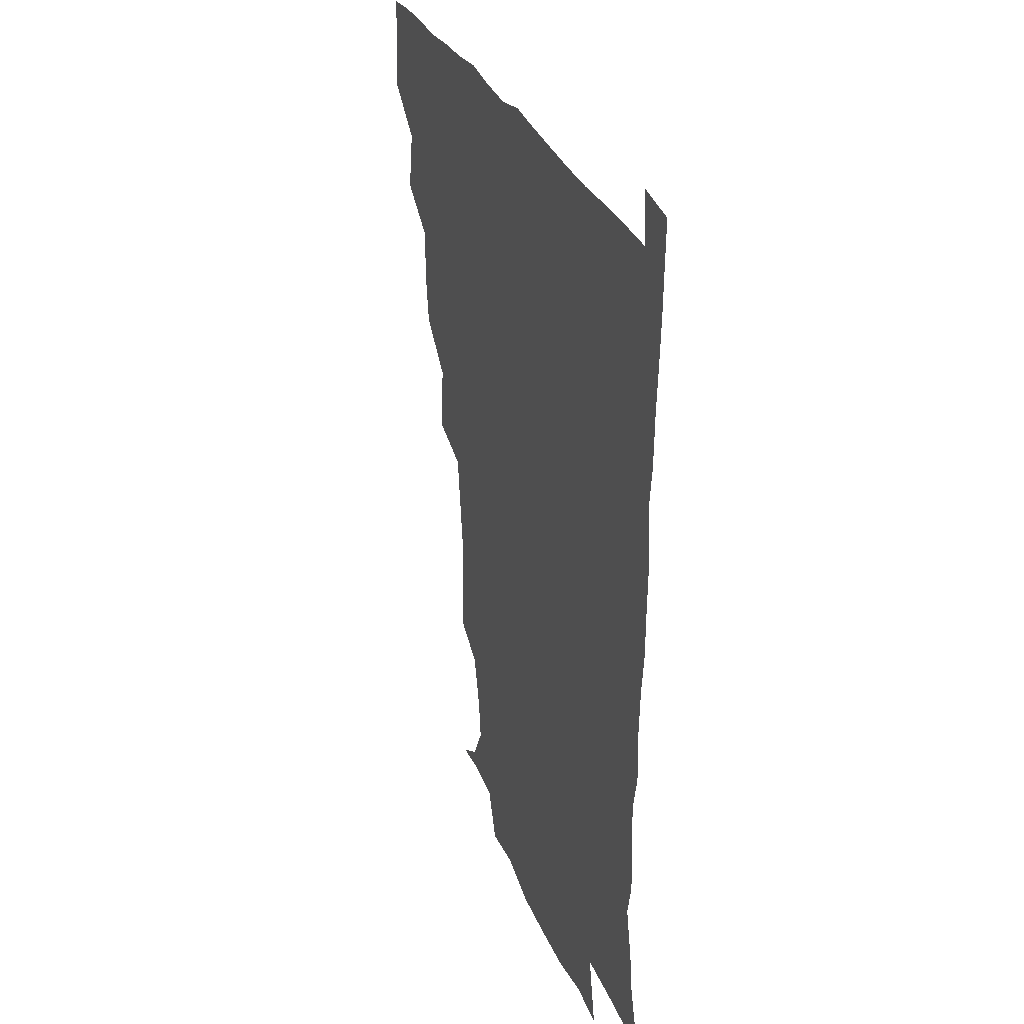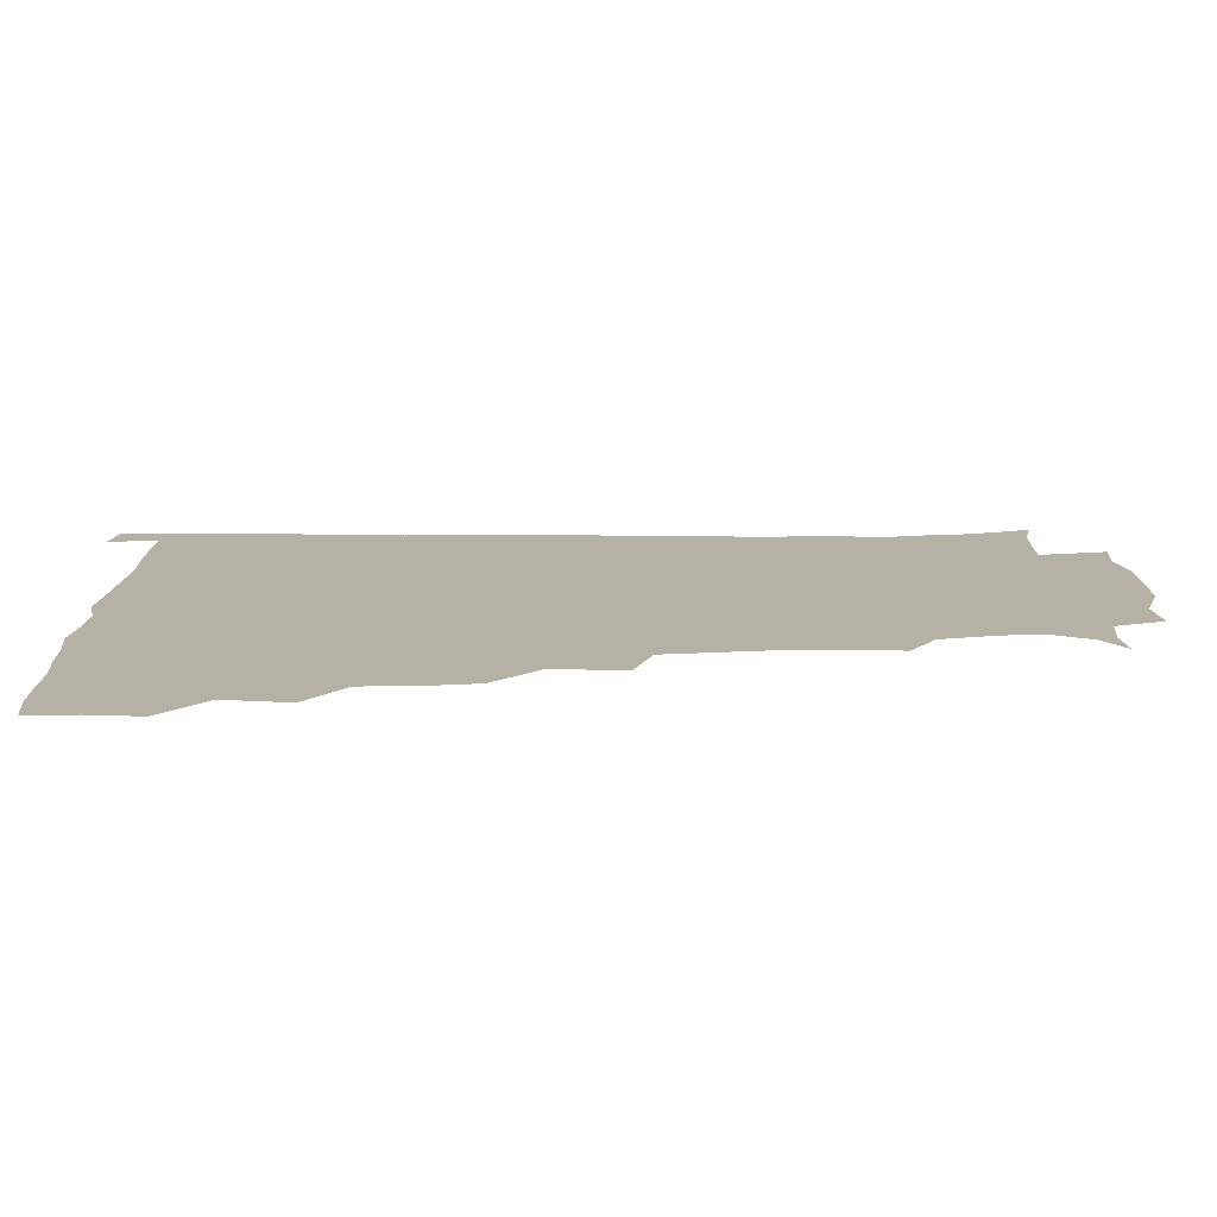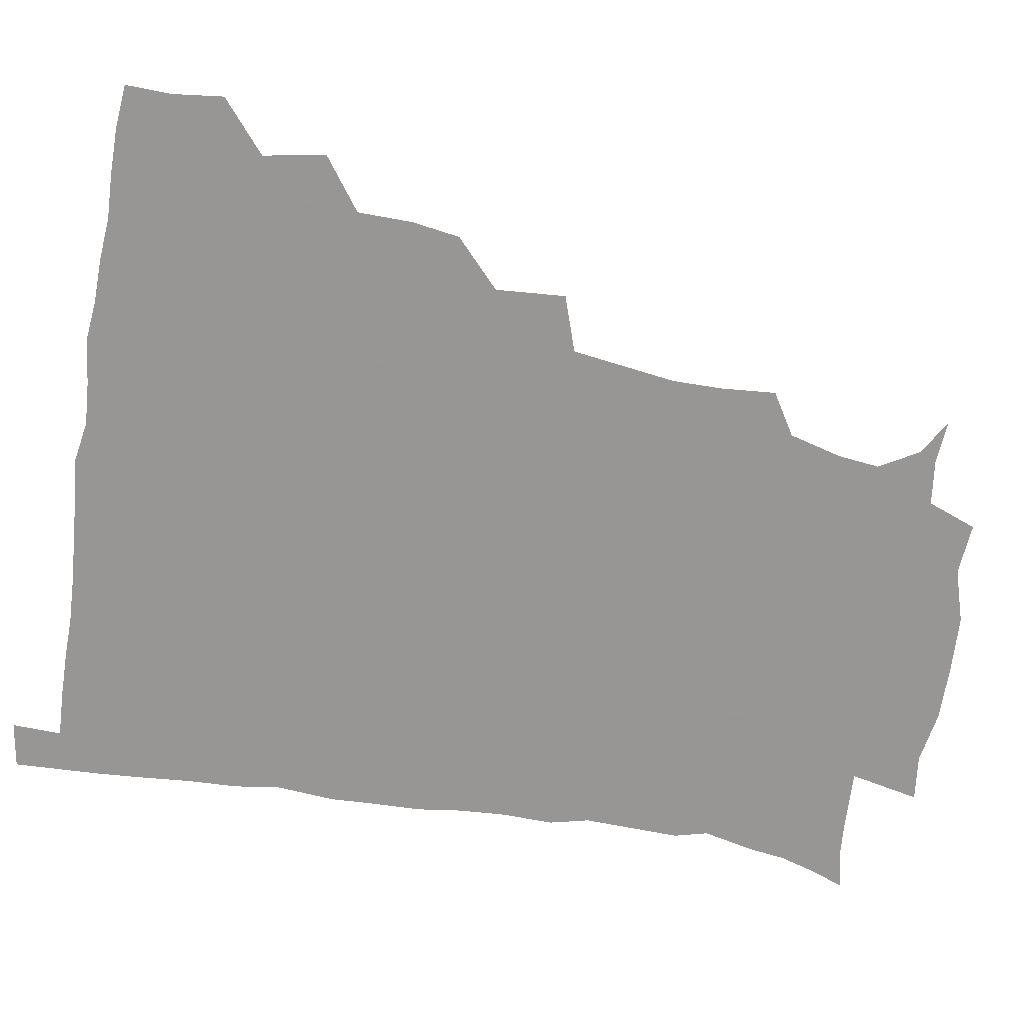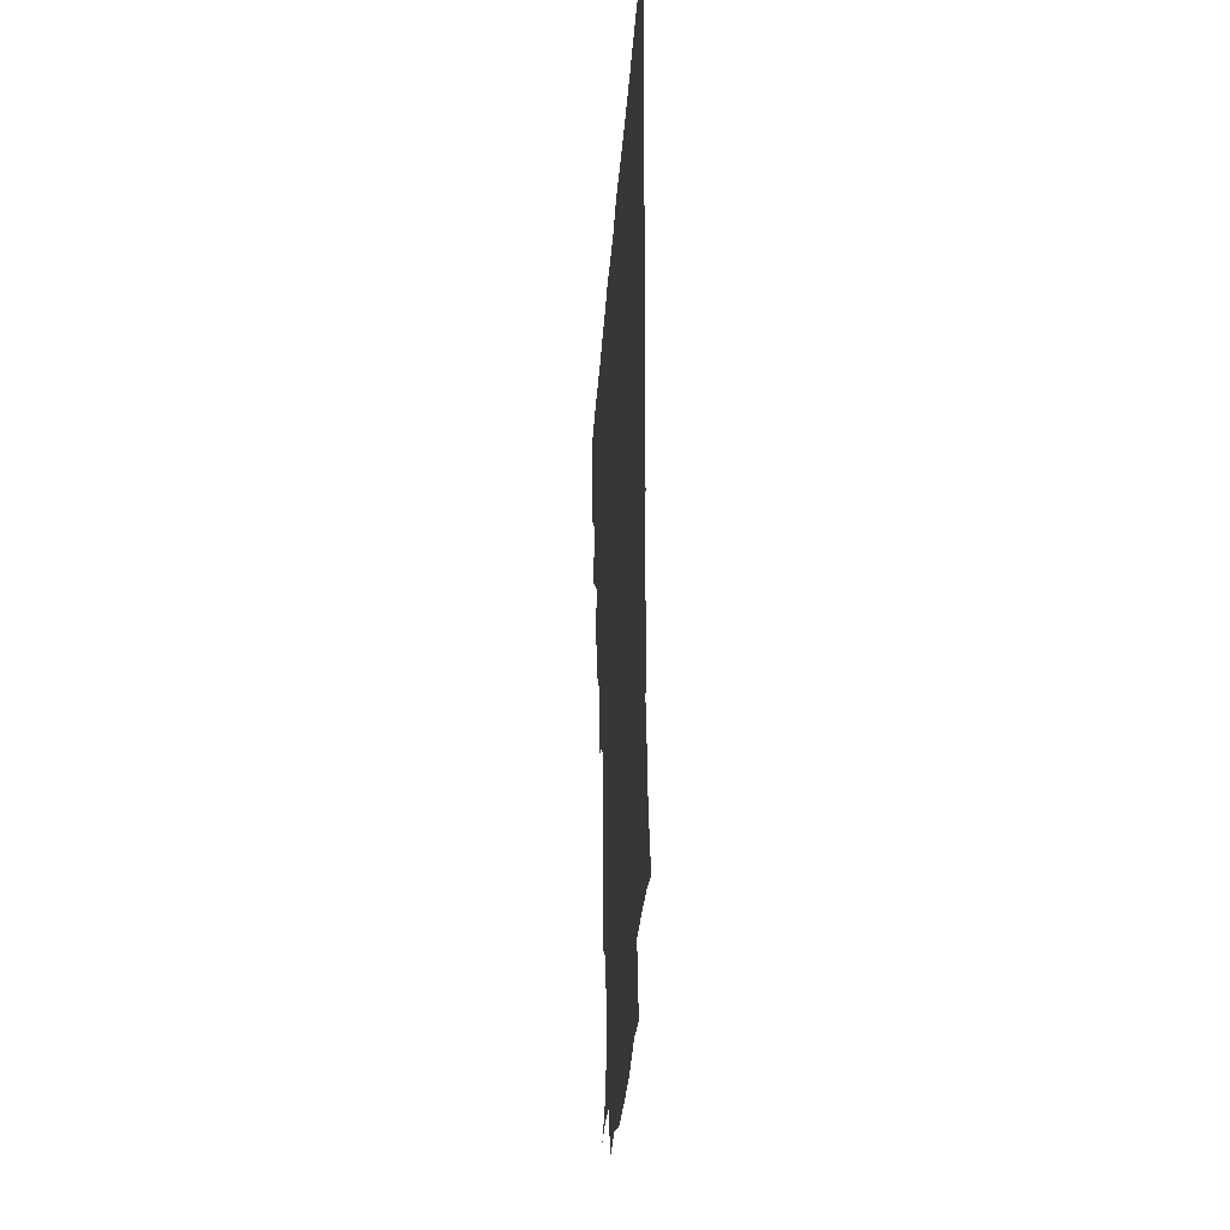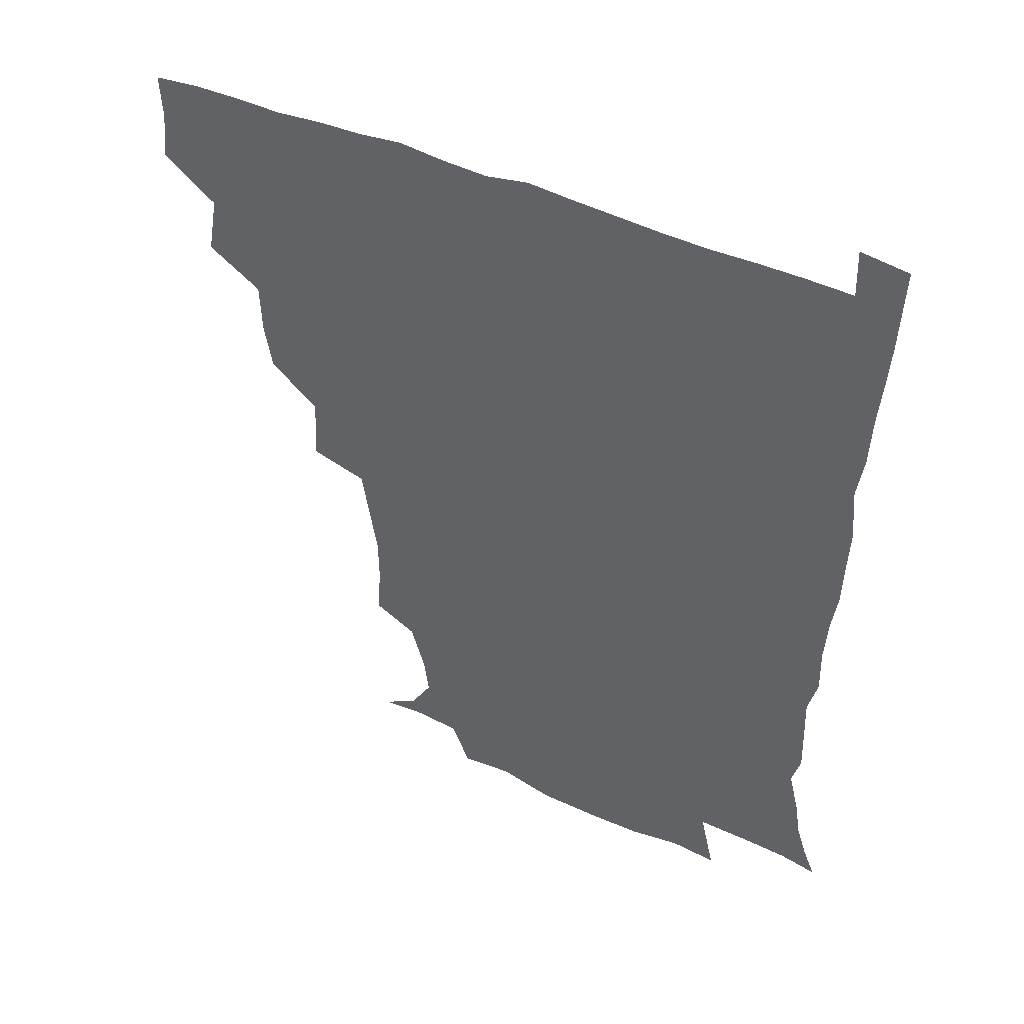
<metadata>
{"format":"obj","ext":"obj","renderer":"f3d","projection":"perspective","resolution":1024,"background":"white","views":[{"elev":30.1,"azim":70.4,"up":"+Y"},{"elev":11.8,"azim":-90.8,"up":"+Z"},{"elev":-68.0,"azim":-99.2,"up":"+Z"},{"elev":-30.5,"azim":86.3,"up":"+Y"},{"elev":47.8,"azim":25.9,"up":"+Y"}]}
</metadata>
<code>
v 435.4 403.2 0
v 437.3 420.2 0
v 436.7 435.5 0
v 449.1 367.9 0
v 452.8 388.7 0
v 451.8 404.5 0
v 452.6 420.3 0
v 451.6 436.9 0
v 469.6 320.7 0
v 467 336.8 0
v 466.7 355.2 0
v 468.9 375.5 0
v 468.3 390.7 0
v 467.8 405.7 0
v 467.4 420.5 0
v 466.6 437.1 0
v 484.1 282.4 0
v 485.6 305.9 0
v 484.9 328.3 0
v 483.9 344.5 0
v 484.3 361.7 0
v 483.8 376.7 0
v 483.3 391.4 0
v 482.8 406 0
v 482.2 420.7 0
v 481.8 436.6 0
v 506.5 205.8 0
v 507.9 224.5 0
v 507.9 241.2 0
v 505.8 255.3 0
v 502.8 276.1 0
v 500.6 295.6 0
v 499.7 313.3 0
v 498 328.5 0
v 498 344.9 0
v 498.6 362.1 0
v 498.5 377.2 0
v 498 391.6 0
v 497.6 406 0
v 497.2 420.2 0
v 496.6 437.9 0
v 507.7 145 0
v 519.7 152.1 0
v 527.2 165.4 0
v 525.6 179.3 0
v 520.7 197.1 0
v 521.4 219 0
v 520.6 235.6 0
v 519.3 250.8 0
v 517.5 267 0
v 515.9 284.5 0
v 515.3 301.8 0
v 515.5 319.2 0
v 515 333.9 0
v 513.6 347.7 0
v 514 363.6 0
v 513.3 377.5 0
v 512.6 391.7 0
v 512.1 406.2 0
v 511.7 420.7 0
v 511.2 438.2 0
v 522.6 146.1 0
v 533 157.4 0
v 537 174.2 0
v 534.9 190.6 0
v 533.2 206.4 0
v 534.6 227.4 0
v 532.6 240.6 0
v 531.5 255.3 0
v 530.6 271.9 0
v 529.2 286.4 0
v 529.2 304.2 0
v 529 318.2 0
v 529 334.5 0
v 528.4 348.7 0
v 528.2 363.2 0
v 528.8 377.9 0
v 527.4 391.9 0
v 527.2 406.2 0
v 526.4 421.6 0
v 525.5 439.8 0
v 537.7 144.2 0
v 547.9 165.5 0
v 548.6 182.2 0
v 546.8 196.2 0
v 547 213.9 0
v 547.2 231.1 0
v 545.8 244.4 0
v 545.5 260.2 0
v 544 273.2 0
v 543.4 288.5 0
v 542.8 302.7 0
v 543.3 320 0
v 543.5 334.9 0
v 542.9 348.8 0
v 542.6 362.8 0
v 543.1 377.8 0
v 542.6 391.6 0
v 542.5 405.5 0
v 541.6 420.9 0
v 540.5 438 0
v 544.1 127.6 0
v 556.2 150.4 0
v 560.5 167.8 0
v 560.6 185.8 0
v 560.4 200.5 0
v 560.1 216.1 0
v 560.2 231.5 0
v 558.9 245.7 0
v 558.6 260.7 0
v 558.2 275.3 0
v 557.4 289.7 0
v 558.4 306.6 0
v 557.4 319.3 0
v 558 336.1 0
v 557.4 349 0
v 557.9 363.9 0
v 557.5 377.6 0
v 557 391.6 0
v 557 405.7 0
v 556.5 420.2 0
v 555.4 437.2 0
v 561.5 129.1 0
v 571.5 151.8 0
v 574 171 0
v 573.9 185.4 0
v 573.5 201.3 0
v 572 218.5 0
v 574.5 234.3 0
v 572.6 246.5 0
v 572.5 261.9 0
v 572.3 275.5 0
v 571.8 289.9 0
v 572.1 307.1 0
v 572.5 321.8 0
v 572.2 335.4 0
v 572 349.3 0
v 572.5 364.4 0
v 571.9 377.7 0
v 572.1 391.7 0
v 571.5 406.1 0
v 570.9 420.7 0
v 569.5 439.7 0
v 579.6 123.6 0
v 586.3 152.7 0
v 587 170.7 0
v 587.4 186.7 0
v 587.5 203.3 0
v 586.1 215.7 0
v 585.5 236.8 0
v 586.7 248.4 0
v 586.9 261.8 0
v 586.6 276.8 0
v 586.3 291.1 0
v 586.3 307.2 0
v 586.4 321.9 0
v 586.7 335.5 0
v 586.5 349 0
v 586.7 364 0
v 586.8 377.8 0
v 586.7 391.8 0
v 586.6 405.8 0
v 585.5 421.6 0
v 584 438.4 0
v 599.3 122.8 0
v 600.8 152.2 0
v 600.5 170.8 0
v 600.8 187.9 0
v 600.9 203.3 0
v 601.9 215.9 0
v 600.7 230.1 0
v 600.4 244.4 0
v 599.8 262.3 0
v 600.4 277.5 0
v 600.4 291.7 0
v 600.4 307.2 0
v 600.8 320.5 0
v 600.8 336.1 0
v 601.2 349.8 0
v 601.4 364.2 0
v 601.6 378.1 0
v 601.4 392.1 0
v 601.1 406.5 0
v 600.2 421.7 0
v 598.6 437.5 0
v 618.2 122.8 0
v 615.4 152.1 0
v 614.9 169.3 0
v 613.9 187 0
v 613.9 202.3 0
v 614.8 218.4 0
v 614.1 232.9 0
v 614.2 249 0
v 614.3 262.3 0
v 613.9 277.8 0
v 614.3 292 0
v 614.4 306.2 0
v 614.9 321.7 0
v 615 335.4 0
v 615.4 350.5 0
v 615.8 364.6 0
v 616.2 378.3 0
v 616.7 392.3 0
v 616.9 406.1 0
v 615.8 421.1 0
v 614.1 436.4 0
v 636.3 125.8 0
v 631.2 149.3 0
v 628.5 169.7 0
v 627.8 185.4 0
v 626.9 202 0
v 627.2 218.7 0
v 627.2 233.5 0
v 627.3 247.4 0
v 627.9 262.8 0
v 628 276.1 0
v 628 291.2 0
v 628.5 304.7 0
v 628 322.9 0
v 628.9 335.7 0
v 629.2 351 0
v 630 364.1 0
v 630.6 378.3 0
v 631 392.3 0
v 631.3 406.4 0
v 631.3 420.7 0
v 629.9 435.9 0
v 652 124 0
v 646.9 147.5 0
v 643.4 165.8 0
v 640.7 184.9 0
v 640 200.9 0
v 639.7 217.5 0
v 640.5 231.3 0
v 641.6 243.1 0
v 640.2 262 0
v 641.3 275.5 0
v 641.3 290.4 0
v 643.2 302.4 0
v 642.4 319.3 0
v 643.1 333.7 0
v 642.6 350.4 0
v 644.1 363.5 0
v 644.6 379.7 0
v 645.3 392.6 0
v 645.7 406.6 0
v 646 420.7 0
v 645 436.2 0
v 665.8 146.8 0
v 657.4 166 0
v 654.7 181.7 0
v 653.1 197.7 0
v 652.3 213.8 0
v 652.6 229.3 0
v 653.7 242.8 0
v 654.2 257.2 0
v 654.4 273 0
v 655.4 286.7 0
v 655.6 303.3 0
v 655.9 317.9 0
v 657.6 331.1 0
v 657.5 346.8 0
v 658 362.1 0
v 658.1 378.7 0
v 659.2 392.7 0
v 660.2 406.6 0
v 660.6 421 0
v 660.4 436.1 0
v 680.5 145.8 0
v 673.2 161.4 0
v 668.7 177.2 0
v 666.8 192 0
v 665.4 207.3 0
v 665.7 222.8 0
v 666 237.8 0
v 666.8 252.3 0
v 668 267.4 0
v 667.7 283.9 0
v 668.7 299 0
v 671.1 312 0
v 670.4 329.3 0
v 670.2 345.7 0
v 671.4 360.4 0
v 672.5 375.7 0
v 673.7 390.8 0
v 674.6 406.2 0
v 675.3 420.8 0
v 675.8 435.6 0
v 675.2 452.5 0
v 693 142.7 0
v 688.6 153.9 0
v 684.8 166.5 0
v 683 178.8 0
v 679 196.2 0
v 681.9 207.5 0
v 681.3 223.4 0
v 680.7 240.5 0
v 683.8 253.9 0
v 683.2 271.4 0
v 684.1 287.7 0
v 686.1 302.6 0
v 686.4 318.9 0
v 686.9 334.9 0
v 685.2 354.6 0
v 687.3 369.9 0
v 687.9 388 0
v 689.1 404.7 0
v 690.1 420.2 0
v 690.5 435.3 0
v 691 450 0
f 5 6 1
f 1 6 2
f 6 7 2
f 2 7 3
f 7 8 3
f 11 12 4
f 4 12 5
f 12 13 5
f 5 13 6
f 13 14 6
f 6 14 7
f 14 15 7
f 7 15 8
f 15 16 8
f 18 19 9
f 9 19 10
f 19 20 10
f 10 20 11
f 20 21 11
f 11 21 12
f 21 22 12
f 12 22 13
f 22 23 13
f 13 23 14
f 23 24 14
f 14 24 15
f 24 25 15
f 15 25 16
f 25 26 16
f 31 32 17
f 17 32 18
f 32 33 18
f 18 33 19
f 33 34 19
f 19 34 20
f 34 35 20
f 20 35 21
f 35 36 21
f 21 36 22
f 36 37 22
f 22 37 23
f 37 38 23
f 23 38 24
f 38 39 24
f 24 39 25
f 39 40 25
f 25 40 26
f 40 41 26
f 46 47 27
f 27 47 28
f 47 48 28
f 28 48 29
f 48 49 29
f 29 49 30
f 49 50 30
f 30 50 31
f 50 51 31
f 31 51 32
f 51 52 32
f 32 52 33
f 52 53 33
f 33 53 34
f 53 54 34
f 34 54 35
f 54 55 35
f 35 55 36
f 55 56 36
f 36 56 37
f 56 57 37
f 37 57 38
f 57 58 38
f 38 58 39
f 58 59 39
f 39 59 40
f 59 60 40
f 40 60 41
f 60 61 41
f 42 62 43
f 62 63 43
f 43 63 44
f 63 64 44
f 44 64 45
f 64 65 45
f 45 65 46
f 65 66 46
f 46 66 47
f 66 67 47
f 47 67 48
f 67 68 48
f 48 68 49
f 68 69 49
f 49 69 50
f 69 70 50
f 50 70 51
f 70 71 51
f 51 71 52
f 71 72 52
f 52 72 53
f 72 73 53
f 53 73 54
f 73 74 54
f 54 74 55
f 74 75 55
f 55 75 56
f 75 76 56
f 56 76 57
f 76 77 57
f 57 77 58
f 77 78 58
f 58 78 59
f 78 79 59
f 59 79 60
f 79 80 60
f 60 80 61
f 80 81 61
f 62 82 63
f 82 83 63
f 63 83 64
f 83 84 64
f 64 84 65
f 84 85 65
f 65 85 66
f 85 86 66
f 66 86 67
f 86 87 67
f 67 87 68
f 87 88 68
f 68 88 69
f 88 89 69
f 69 89 70
f 89 90 70
f 70 90 71
f 90 91 71
f 71 91 72
f 91 92 72
f 72 92 73
f 92 93 73
f 73 93 74
f 93 94 74
f 74 94 75
f 94 95 75
f 75 95 76
f 95 96 76
f 76 96 77
f 96 97 77
f 77 97 78
f 97 98 78
f 78 98 79
f 98 99 79
f 79 99 80
f 99 100 80
f 80 100 81
f 100 101 81
f 102 103 82
f 82 103 83
f 103 104 83
f 83 104 84
f 104 105 84
f 84 105 85
f 105 106 85
f 85 106 86
f 106 107 86
f 86 107 87
f 107 108 87
f 87 108 88
f 108 109 88
f 88 109 89
f 109 110 89
f 89 110 90
f 110 111 90
f 90 111 91
f 111 112 91
f 91 112 92
f 112 113 92
f 92 113 93
f 113 114 93
f 93 114 94
f 114 115 94
f 94 115 95
f 115 116 95
f 95 116 96
f 116 117 96
f 96 117 97
f 117 118 97
f 97 118 98
f 118 119 98
f 98 119 99
f 119 120 99
f 99 120 100
f 120 121 100
f 100 121 101
f 121 122 101
f 102 123 103
f 123 124 103
f 103 124 104
f 124 125 104
f 104 125 105
f 125 126 105
f 105 126 106
f 126 127 106
f 106 127 107
f 127 128 107
f 107 128 108
f 128 129 108
f 108 129 109
f 129 130 109
f 109 130 110
f 130 131 110
f 110 131 111
f 131 132 111
f 111 132 112
f 132 133 112
f 112 133 113
f 133 134 113
f 113 134 114
f 134 135 114
f 114 135 115
f 135 136 115
f 115 136 116
f 136 137 116
f 116 137 117
f 137 138 117
f 117 138 118
f 138 139 118
f 118 139 119
f 139 140 119
f 119 140 120
f 140 141 120
f 120 141 121
f 141 142 121
f 121 142 122
f 142 143 122
f 123 144 124
f 144 145 124
f 124 145 125
f 145 146 125
f 125 146 126
f 146 147 126
f 126 147 127
f 147 148 127
f 127 148 128
f 148 149 128
f 128 149 129
f 149 150 129
f 129 150 130
f 150 151 130
f 130 151 131
f 151 152 131
f 131 152 132
f 152 153 132
f 132 153 133
f 153 154 133
f 133 154 134
f 154 155 134
f 134 155 135
f 155 156 135
f 135 156 136
f 156 157 136
f 136 157 137
f 157 158 137
f 137 158 138
f 158 159 138
f 138 159 139
f 159 160 139
f 139 160 140
f 160 161 140
f 140 161 141
f 161 162 141
f 141 162 142
f 162 163 142
f 142 163 143
f 163 164 143
f 144 165 145
f 165 166 145
f 145 166 146
f 166 167 146
f 146 167 147
f 167 168 147
f 147 168 148
f 168 169 148
f 148 169 149
f 169 170 149
f 149 170 150
f 170 171 150
f 150 171 151
f 171 172 151
f 151 172 152
f 172 173 152
f 152 173 153
f 173 174 153
f 153 174 154
f 174 175 154
f 154 175 155
f 175 176 155
f 155 176 156
f 176 177 156
f 156 177 157
f 177 178 157
f 157 178 158
f 178 179 158
f 158 179 159
f 179 180 159
f 159 180 160
f 180 181 160
f 160 181 161
f 181 182 161
f 161 182 162
f 182 183 162
f 162 183 163
f 183 184 163
f 163 184 164
f 184 185 164
f 165 186 166
f 186 187 166
f 166 187 167
f 187 188 167
f 167 188 168
f 188 189 168
f 168 189 169
f 189 190 169
f 169 190 170
f 190 191 170
f 170 191 171
f 191 192 171
f 171 192 172
f 192 193 172
f 172 193 173
f 193 194 173
f 173 194 174
f 194 195 174
f 174 195 175
f 195 196 175
f 175 196 176
f 196 197 176
f 176 197 177
f 197 198 177
f 177 198 178
f 198 199 178
f 178 199 179
f 199 200 179
f 179 200 180
f 200 201 180
f 180 201 181
f 201 202 181
f 181 202 182
f 202 203 182
f 182 203 183
f 203 204 183
f 183 204 184
f 204 205 184
f 184 205 185
f 205 206 185
f 186 207 187
f 207 208 187
f 187 208 188
f 208 209 188
f 188 209 189
f 209 210 189
f 189 210 190
f 210 211 190
f 190 211 191
f 211 212 191
f 191 212 192
f 212 213 192
f 192 213 193
f 213 214 193
f 193 214 194
f 214 215 194
f 194 215 195
f 215 216 195
f 195 216 196
f 216 217 196
f 196 217 197
f 217 218 197
f 197 218 198
f 218 219 198
f 198 219 199
f 219 220 199
f 199 220 200
f 220 221 200
f 200 221 201
f 221 222 201
f 201 222 202
f 222 223 202
f 202 223 203
f 223 224 203
f 203 224 204
f 224 225 204
f 204 225 205
f 225 226 205
f 205 226 206
f 226 227 206
f 207 228 208
f 228 229 208
f 208 229 209
f 229 230 209
f 209 230 210
f 230 231 210
f 210 231 211
f 231 232 211
f 211 232 212
f 232 233 212
f 212 233 213
f 233 234 213
f 213 234 214
f 234 235 214
f 214 235 215
f 235 236 215
f 215 236 216
f 236 237 216
f 216 237 217
f 237 238 217
f 217 238 218
f 238 239 218
f 218 239 219
f 239 240 219
f 219 240 220
f 240 241 220
f 220 241 221
f 241 242 221
f 221 242 222
f 242 243 222
f 222 243 223
f 243 244 223
f 223 244 224
f 244 245 224
f 224 245 225
f 245 246 225
f 225 246 226
f 246 247 226
f 226 247 227
f 247 248 227
f 229 249 230
f 249 250 230
f 230 250 231
f 250 251 231
f 231 251 232
f 251 252 232
f 232 252 233
f 252 253 233
f 233 253 234
f 253 254 234
f 234 254 235
f 254 255 235
f 235 255 236
f 255 256 236
f 236 256 237
f 256 257 237
f 237 257 238
f 257 258 238
f 238 258 239
f 258 259 239
f 239 259 240
f 259 260 240
f 240 260 241
f 260 261 241
f 241 261 242
f 261 262 242
f 242 262 243
f 262 263 243
f 243 263 244
f 263 264 244
f 244 264 245
f 264 265 245
f 245 265 246
f 265 266 246
f 246 266 247
f 266 267 247
f 247 267 248
f 267 268 248
f 249 269 250
f 269 270 250
f 250 270 251
f 270 271 251
f 251 271 252
f 271 272 252
f 252 272 253
f 272 273 253
f 253 273 254
f 273 274 254
f 254 274 255
f 274 275 255
f 255 275 256
f 275 276 256
f 256 276 257
f 276 277 257
f 257 277 258
f 277 278 258
f 258 278 259
f 278 279 259
f 259 279 260
f 279 280 260
f 260 280 261
f 280 281 261
f 261 281 262
f 281 282 262
f 262 282 263
f 282 283 263
f 263 283 264
f 283 284 264
f 264 284 265
f 284 285 265
f 265 285 266
f 285 286 266
f 266 286 267
f 286 287 267
f 267 287 268
f 287 288 268
f 269 290 270
f 290 291 270
f 270 291 271
f 291 292 271
f 271 292 272
f 292 293 272
f 272 293 273
f 293 294 273
f 273 294 274
f 294 295 274
f 274 295 275
f 295 296 275
f 275 296 276
f 296 297 276
f 276 297 277
f 297 298 277
f 277 298 278
f 298 299 278
f 278 299 279
f 299 300 279
f 279 300 280
f 300 301 280
f 280 301 281
f 301 302 281
f 281 302 282
f 302 303 282
f 282 303 283
f 303 304 283
f 283 304 284
f 304 305 284
f 284 305 285
f 305 306 285
f 285 306 286
f 306 307 286
f 286 307 287
f 307 308 287
f 287 308 288
f 308 309 288
f 288 309 289
f 309 310 289

</code>
